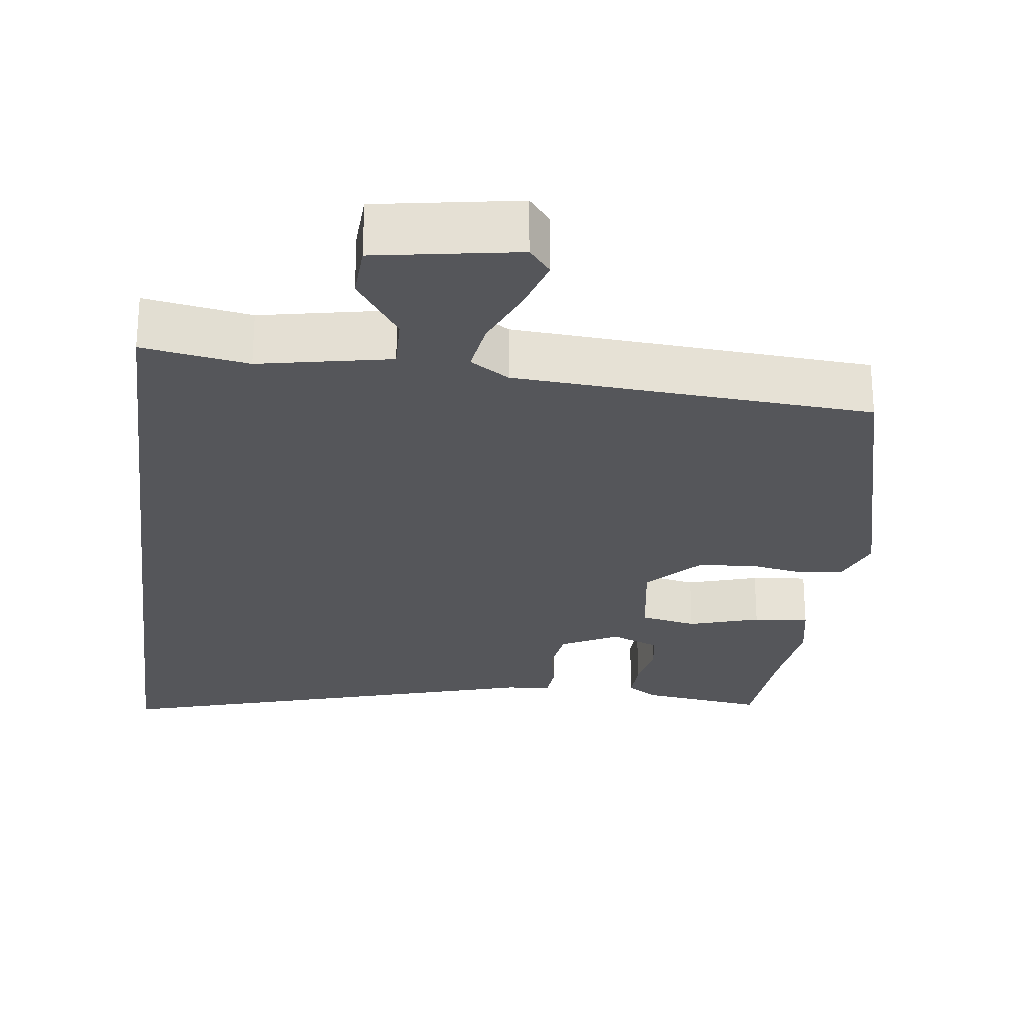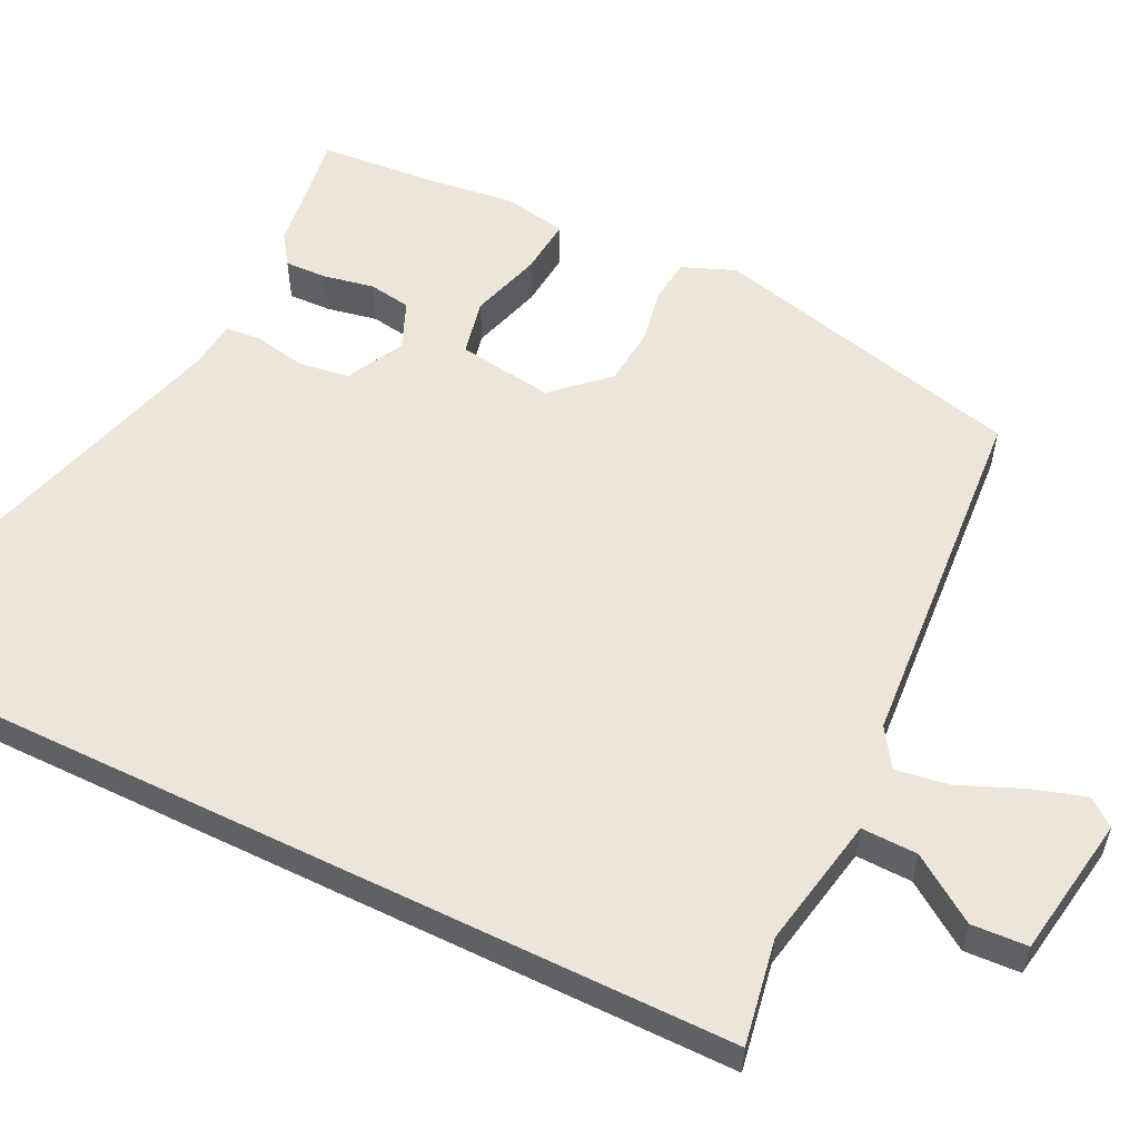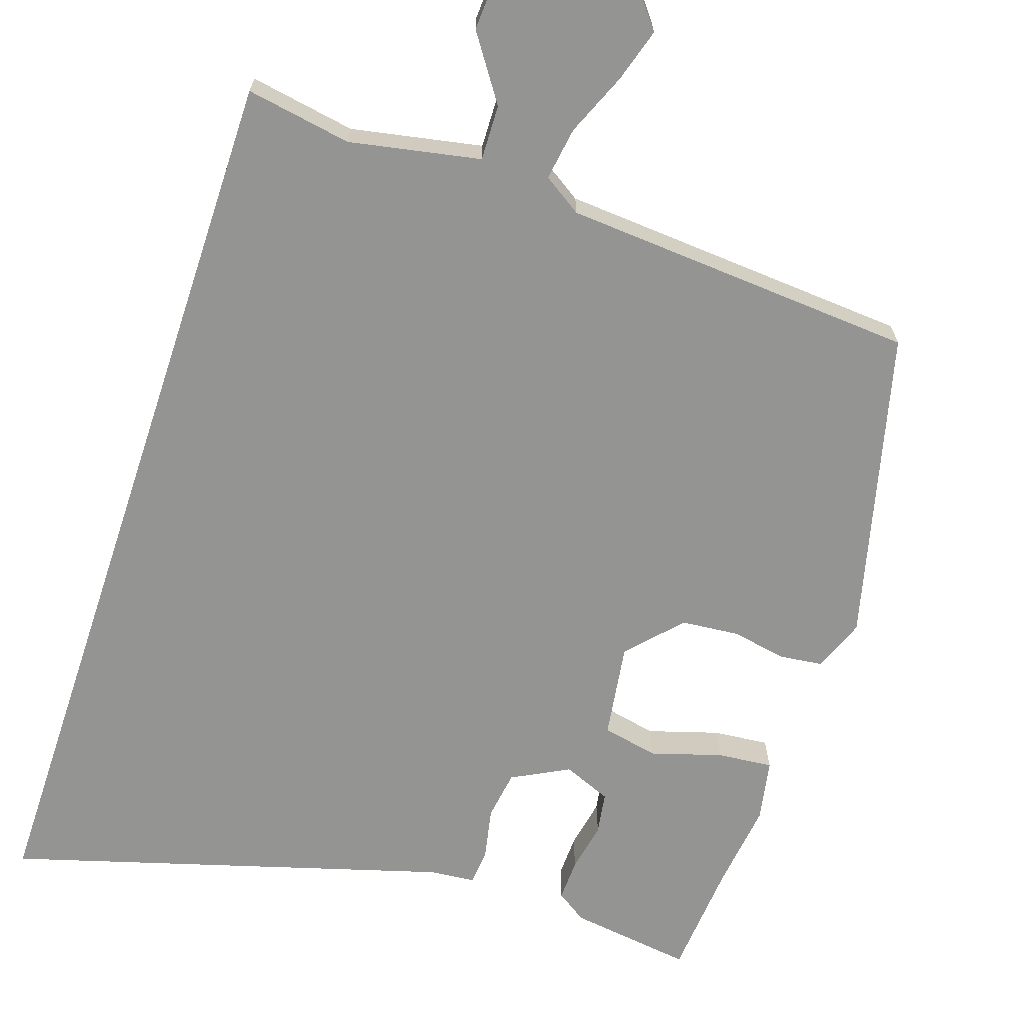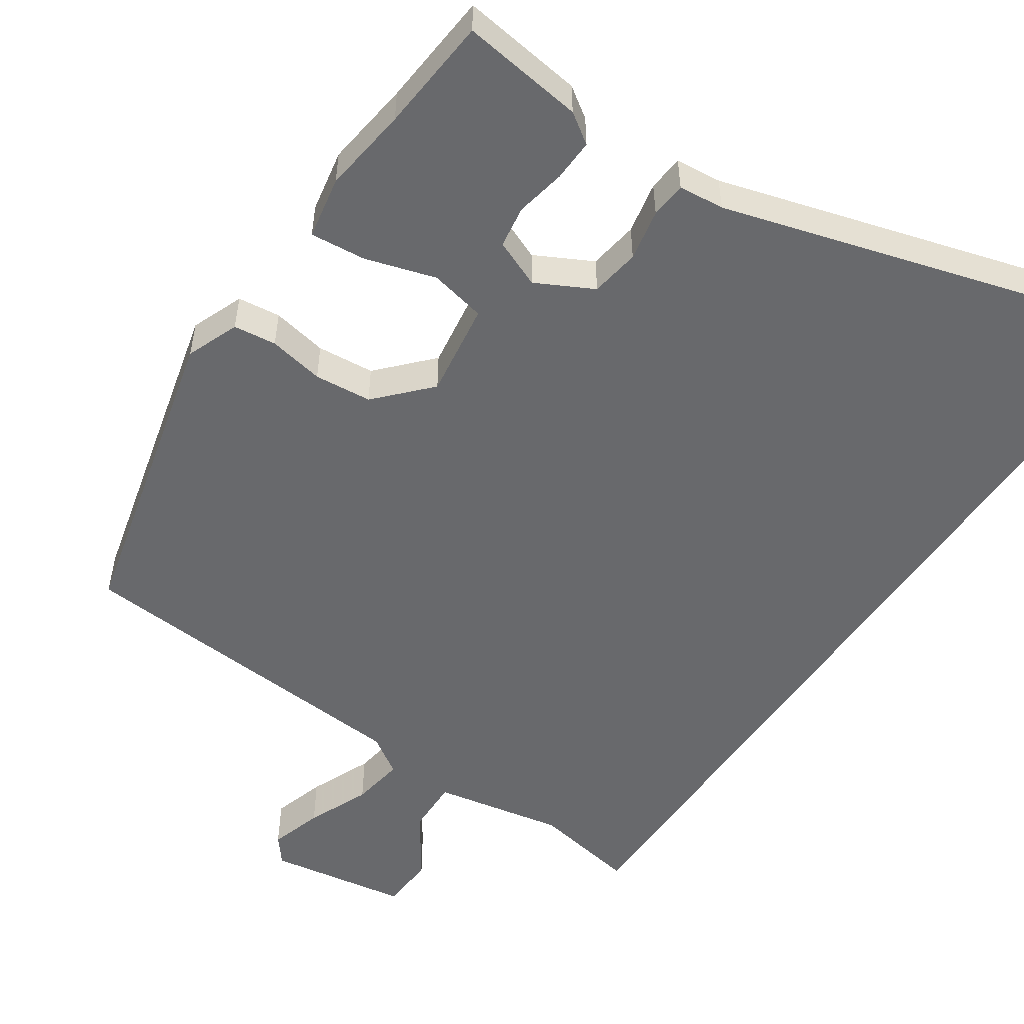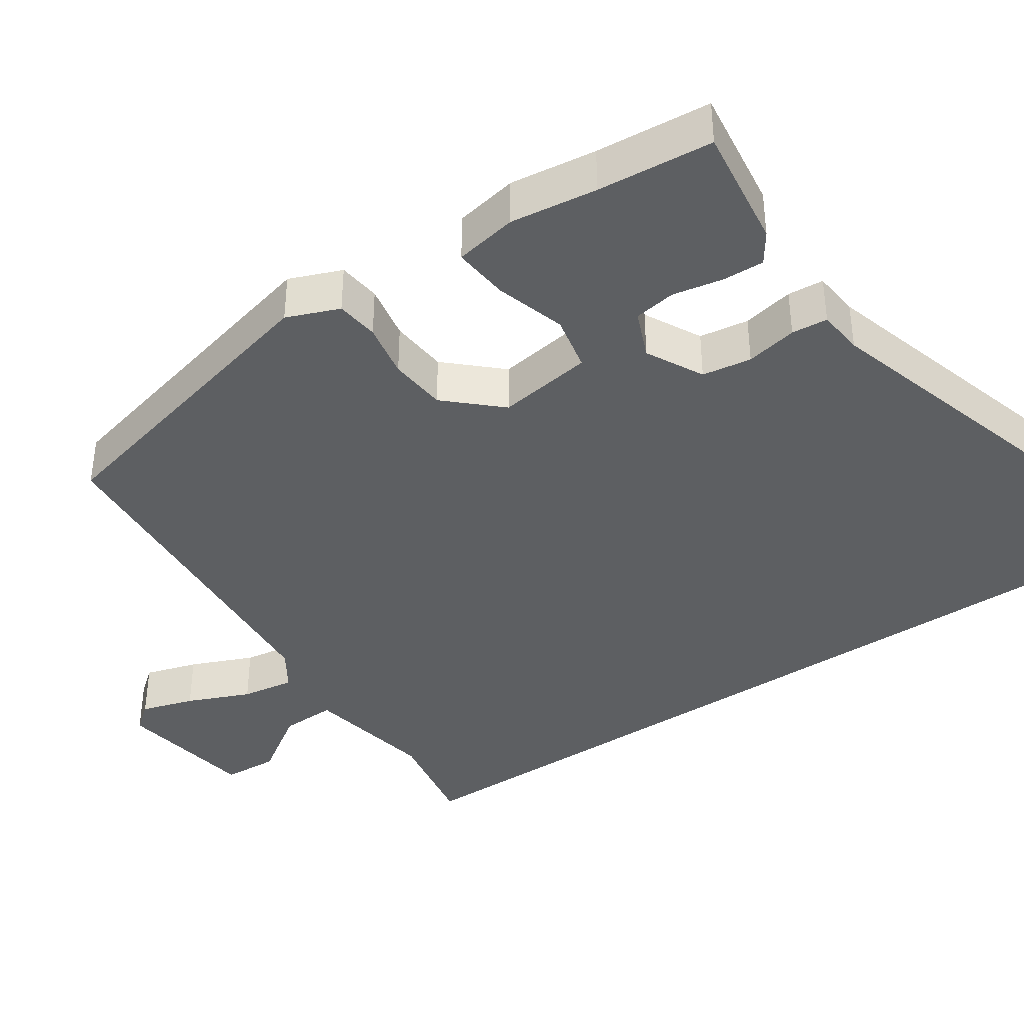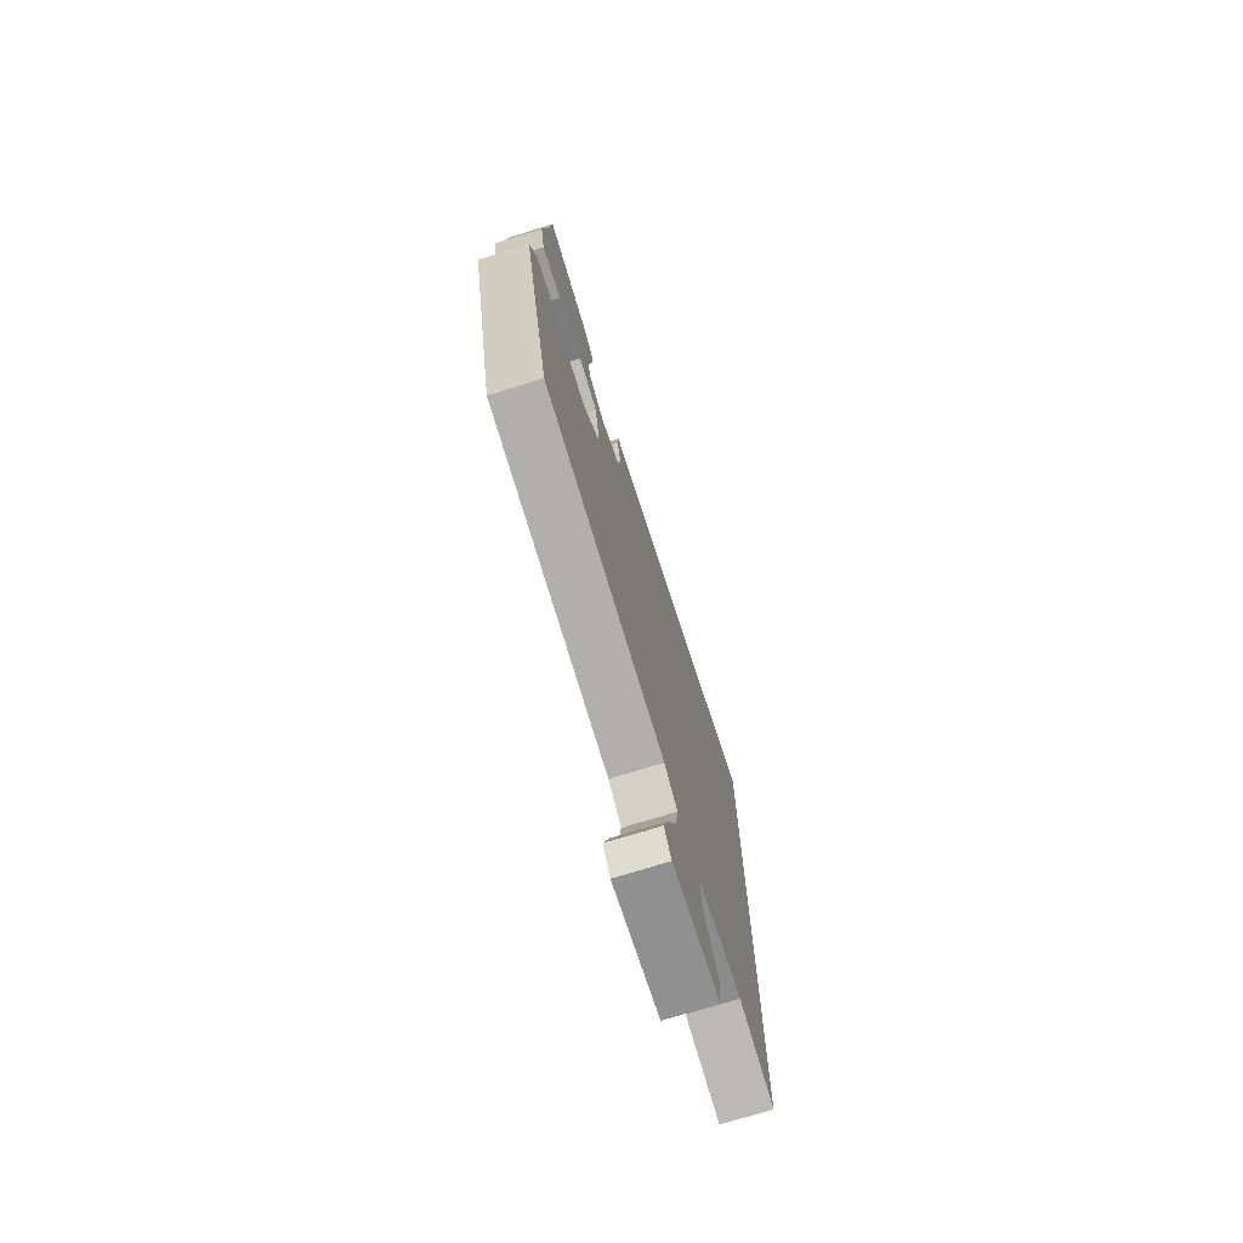
<metadata>
{"format":"obj","ext":"obj","renderer":"f3d","projection":"perspective","resolution":1024,"background":"white","views":[{"elev":-25.8,"azim":173.0,"up":"+Y"},{"elev":55.9,"azim":116.0,"up":"+Y"},{"elev":-67.0,"azim":161.6,"up":"+Y"},{"elev":-52.7,"azim":-34.1,"up":"+Y"},{"elev":-39.6,"azim":-55.9,"up":"+Y"},{"elev":-74.4,"azim":-72.9,"up":"+Z"}]}
</metadata>
<code>
v 0.5 0.07 0.665
v 0.5 0.07 -0.569
v 0.357 0.07 -0.544
v 0.18 0.07 -0.578
v 0.182 0.07 -0.653
v 0.242 0.07 -0.741
v 0.238 0.07 -0.816
v 0.048 0.07 -0.847
v 0.019 0.07 -0.811
v 0.041 0.07 -0.739
v 0.077 0.07 -0.654
v 0.088 0.07 -0.582
v 0.036 0.07 -0.548
v -0.444 0.07 -0.513
v -0.549 0.07 -0.09
v -0.521 0.07 -0.019
v -0.463 0.07 -0.012
v -0.388 0.07 -0.026
v -0.31 0.07 -0.019
v -0.244 0.07 0.052
v -0.263 0.07 0.181
v -0.339 0.07 0.197
v -0.435 0.07 0.168
v -0.51 0.07 0.161
v -0.526 0.07 0.246
v -0.511 0.07 0.364
v -0.498 0.07 0.521
v -0.331 0.07 0.498
v -0.29 0.07 0.47
v -0.292 0.07 0.413
v -0.305 0.07 0.345
v -0.296 0.07 0.288
v -0.231 0.07 0.261
v -0.154 0.07 0.301
v -0.144 0.07 0.368
v -0.158 0.07 0.438
v -0.154 0.07 0.487
v -0.092 0.07 0.493
v 0.5 0 0.665
v 0.5 0 -0.569
v 0.357 0 -0.544
v 0.18 0 -0.578
v 0.182 0 -0.653
v 0.242 0 -0.741
v 0.238 0 -0.816
v 0.048 0 -0.847
v 0.019 0 -0.811
v 0.041 0 -0.739
v 0.077 0 -0.654
v 0.088 0 -0.582
v 0.036 0 -0.548
v -0.444 0 -0.513
v -0.549 0 -0.09
v -0.521 0 -0.019
v -0.463 0 -0.012
v -0.388 0 -0.026
v -0.31 0 -0.019
v -0.244 0 0.052
v -0.263 0 0.181
v -0.339 0 0.197
v -0.435 0 0.168
v -0.51 0 0.161
v -0.526 0 0.246
v -0.511 0 0.364
v -0.498 0 0.521
v -0.331 0 0.498
v -0.29 0 0.47
v -0.292 0 0.413
v -0.305 0 0.345
v -0.296 0 0.288
v -0.231 0 0.261
v -0.154 0 0.301
v -0.144 0 0.368
v -0.158 0 0.438
v -0.154 0 0.487
v -0.092 0 0.493
f 35 36 37 38
f 34 35 38 1
f 28 29 30 31
f 26 27 28 31
f 26 31 32
f 25 26 32 33
f 22 23 24 25
f 21 22 25 33
f 15 16 17 18
f 13 14 15 18
f 12 13 18 19
f 8 9 10 11
f 8 11 12
f 5 6 7 8
f 4 5 8 12
f 3 4 12 19
f 34 1 2 3
f 20 21 33 34
f 20 34 3
f 3 19 20
f 76 75 74 73
f 39 76 73 72
f 69 68 67 66
f 69 66 65 64
f 70 69 64
f 71 70 64 63
f 63 62 61 60
f 71 63 60 59
f 56 55 54 53
f 56 53 52 51
f 57 56 51 50
f 49 48 47 46
f 50 49 46
f 46 45 44 43
f 50 46 43 42
f 57 50 42 41
f 41 40 39 72
f 72 71 59 58
f 41 72 58
f 58 57 41
f 1 39 40 2
f 2 40 41 3
f 3 41 42 4
f 4 42 43 5
f 5 43 44 6
f 6 44 45 7
f 7 45 46 8
f 8 46 47 9
f 9 47 48 10
f 10 48 49 11
f 11 49 50 12
f 12 50 51 13
f 13 51 52 14
f 14 52 53 15
f 15 53 54 16
f 16 54 55 17
f 17 55 56 18
f 18 56 57 19
f 19 57 58 20
f 20 58 59 21
f 21 59 60 22
f 22 60 61 23
f 23 61 62 24
f 24 62 63 25
f 25 63 64 26
f 26 64 65 27
f 27 65 66 28
f 28 66 67 29
f 29 67 68 30
f 30 68 69 31
f 31 69 70 32
f 32 70 71 33
f 33 71 72 34
f 34 72 73 35
f 35 73 74 36
f 36 74 75 37
f 37 75 76 38
f 38 76 39 1

</code>
